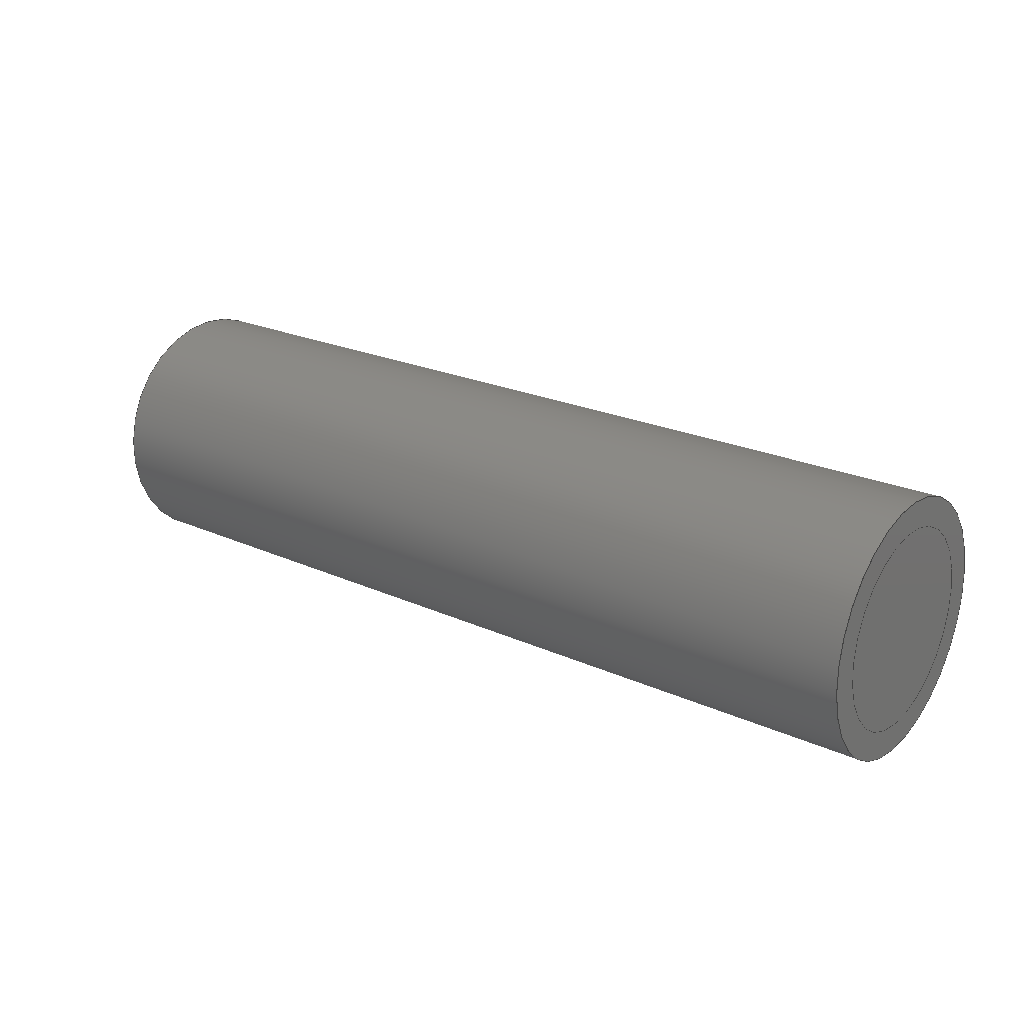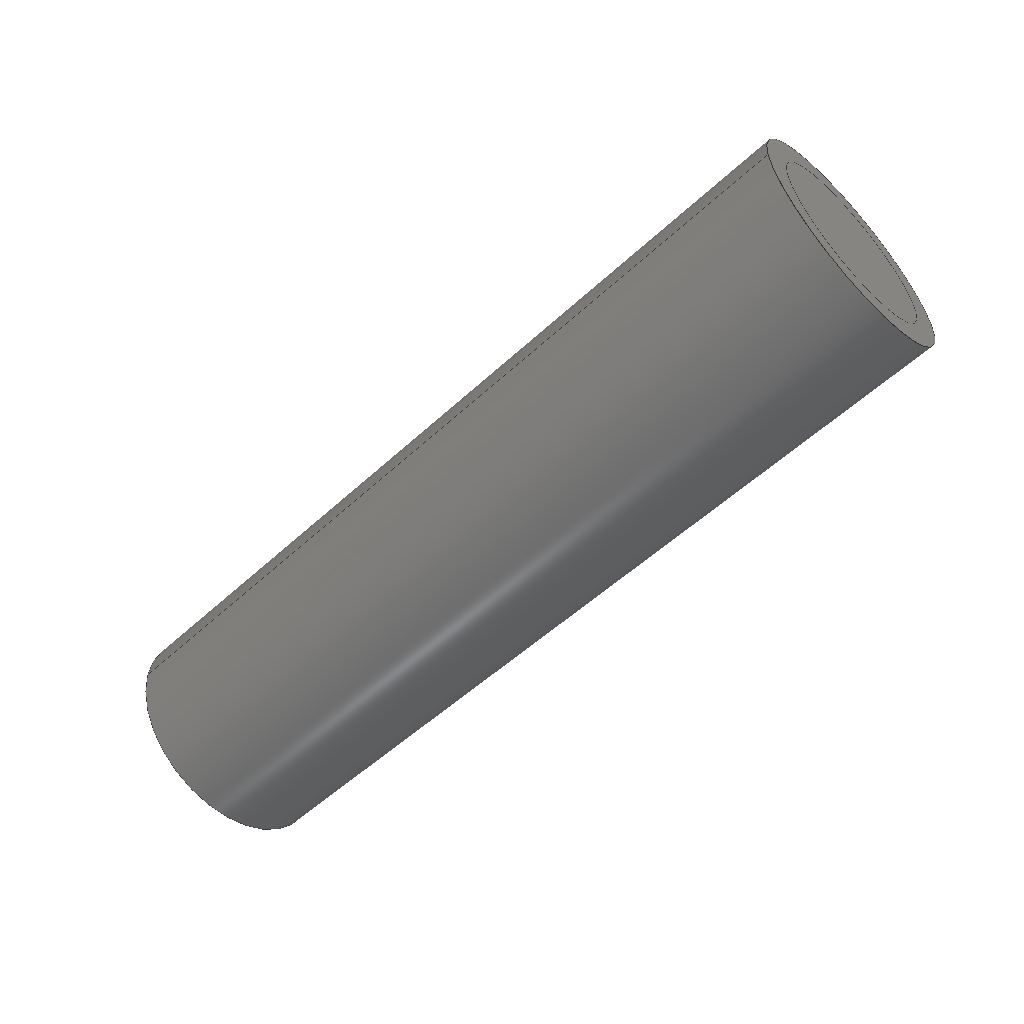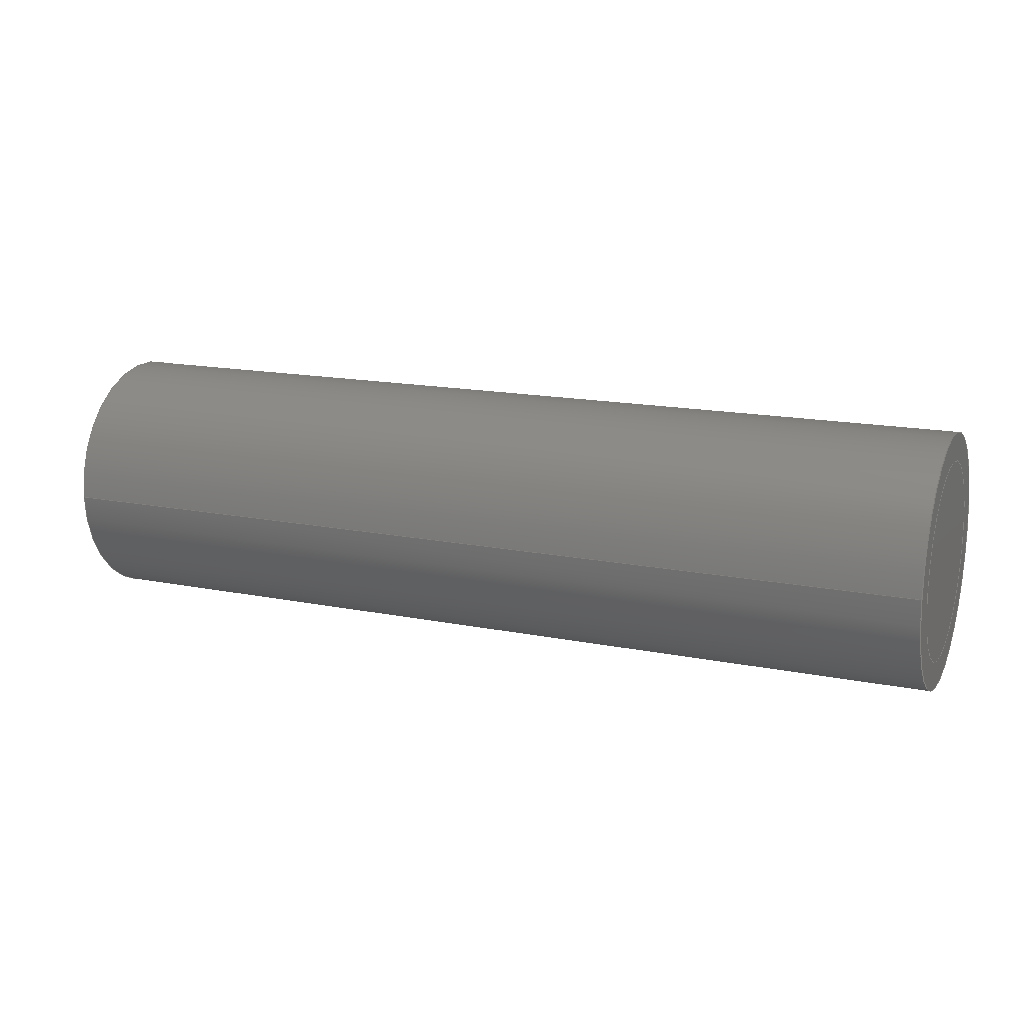
<metadata>
{"format":"step","ext":"step","renderer":"f3d","projection":"perspective","resolution":1024,"background":"white","views":[{"elev":22.6,"azim":-142.0,"up":"+Y"},{"elev":-54.4,"azim":44.3,"up":"+Z"},{"elev":15.7,"azim":22.9,"up":"+Z"}]}
</metadata>
<code>
ISO-10303-21;
DATA;
#1=MECHANICAL_DESIGN_GEOMETRIC_PRESENTATION_REPRESENTATION('',(#4,#5),
#350);
#2=SHAPE_REPRESENTATION_RELATIONSHIP('SRR','None',#357,#3);
#3=ADVANCED_BREP_SHAPE_REPRESENTATION('',(#6,#7),#349);
#4=STYLED_ITEM('',(#367),#6);
#5=STYLED_ITEM('',(#368),#7);
#6=MANIFOLD_SOLID_BREP('Body1',#185);
#7=MANIFOLD_SOLID_BREP('Body6',#186);
#8=FACE_BOUND('',#39,.T.);
#9=FACE_BOUND('',#42,.T.);
#10=FACE_BOUND('',#50,.T.);
#11=FACE_BOUND('',#52,.T.);
#12=FACE_BOUND('',#55,.T.);
#13=FACE_BOUND('',#57,.T.);
#14=PLANE('',#203);
#15=PLANE('',#208);
#16=PLANE('',#211);
#17=PLANE('',#212);
#18=PLANE('',#222);
#19=PLANE('',#223);
#20=PLANE('',#227);
#21=PLANE('',#228);
#22=FACE_OUTER_BOUND('',#37,.T.);
#23=FACE_OUTER_BOUND('',#38,.T.);
#24=FACE_OUTER_BOUND('',#40,.T.);
#25=FACE_OUTER_BOUND('',#41,.T.);
#26=FACE_OUTER_BOUND('',#43,.T.);
#27=FACE_OUTER_BOUND('',#44,.T.);
#28=FACE_OUTER_BOUND('',#45,.T.);
#29=FACE_OUTER_BOUND('',#46,.T.);
#30=FACE_OUTER_BOUND('',#47,.T.);
#31=FACE_OUTER_BOUND('',#48,.T.);
#32=FACE_OUTER_BOUND('',#49,.T.);
#33=FACE_OUTER_BOUND('',#51,.T.);
#34=FACE_OUTER_BOUND('',#53,.T.);
#35=FACE_OUTER_BOUND('',#54,.T.);
#36=FACE_OUTER_BOUND('',#56,.T.);
#37=EDGE_LOOP('',(#121,#122,#123,#124));
#38=EDGE_LOOP('',(#125));
#39=EDGE_LOOP('',(#126));
#40=EDGE_LOOP('',(#127,#128,#129,#130));
#41=EDGE_LOOP('',(#131));
#42=EDGE_LOOP('',(#132));
#43=EDGE_LOOP('',(#133,#134,#135,#136));
#44=EDGE_LOOP('',(#137));
#45=EDGE_LOOP('',(#138));
#46=EDGE_LOOP('',(#139,#140,#141,#142));
#47=EDGE_LOOP('',(#143,#144,#145,#146));
#48=EDGE_LOOP('',(#147,#148,#149,#150));
#49=EDGE_LOOP('',(#151));
#50=EDGE_LOOP('',(#152));
#51=EDGE_LOOP('',(#153));
#52=EDGE_LOOP('',(#154));
#53=EDGE_LOOP('',(#155,#156,#157,#158));
#54=EDGE_LOOP('',(#159));
#55=EDGE_LOOP('',(#160));
#56=EDGE_LOOP('',(#161));
#57=EDGE_LOOP('',(#162));
#58=LINE('',#301,#65);
#59=LINE('',#310,#66);
#60=LINE('',#316,#67);
#61=LINE('',#323,#68);
#62=LINE('',#329,#69);
#63=LINE('',#335,#70);
#64=LINE('',#343,#71);
#65=VECTOR('',#235,7);
#66=VECTOR('',#246,7);
#67=VECTOR('',#255,8.99);
#68=VECTOR('',#264,8.99);
#69=VECTOR('',#271,9);
#70=VECTOR('',#278,7);
#71=VECTOR('',#289,7);
#72=CIRCLE('',#201,7);
#73=CIRCLE('',#202,7);
#74=CIRCLE('',#204,8.99);
#75=CIRCLE('',#206,7);
#76=CIRCLE('',#207,7);
#77=CIRCLE('',#209,8.99);
#78=CIRCLE('',#214,8.99);
#79=CIRCLE('',#215,8.99);
#80=CIRCLE('',#217,9);
#81=CIRCLE('',#218,9);
#82=CIRCLE('',#220,7);
#83=CIRCLE('',#221,7);
#84=CIRCLE('',#225,7);
#85=CIRCLE('',#226,7);
#86=VERTEX_POINT('',#298);
#87=VERTEX_POINT('',#300);
#88=VERTEX_POINT('',#304);
#89=VERTEX_POINT('',#307);
#90=VERTEX_POINT('',#309);
#91=VERTEX_POINT('',#313);
#92=VERTEX_POINT('',#320);
#93=VERTEX_POINT('',#322);
#94=VERTEX_POINT('',#326);
#95=VERTEX_POINT('',#328);
#96=VERTEX_POINT('',#332);
#97=VERTEX_POINT('',#334);
#98=VERTEX_POINT('',#340);
#99=VERTEX_POINT('',#342);
#100=EDGE_CURVE('',#86,#86,#72,.T.);
#101=EDGE_CURVE('',#86,#87,#58,.T.);
#102=EDGE_CURVE('',#87,#87,#73,.T.);
#103=EDGE_CURVE('',#88,#88,#74,.T.);
#104=EDGE_CURVE('',#89,#89,#75,.T.);
#105=EDGE_CURVE('',#89,#90,#59,.T.);
#106=EDGE_CURVE('',#90,#90,#76,.T.);
#107=EDGE_CURVE('',#91,#91,#77,.T.);
#108=EDGE_CURVE('',#88,#91,#60,.T.);
#109=EDGE_CURVE('',#92,#92,#78,.T.);
#110=EDGE_CURVE('',#92,#93,#61,.T.);
#111=EDGE_CURVE('',#93,#93,#79,.T.);
#112=EDGE_CURVE('',#94,#94,#80,.T.);
#113=EDGE_CURVE('',#94,#95,#62,.T.);
#114=EDGE_CURVE('',#95,#95,#81,.T.);
#115=EDGE_CURVE('',#96,#96,#82,.T.);
#116=EDGE_CURVE('',#96,#97,#63,.T.);
#117=EDGE_CURVE('',#97,#97,#83,.T.);
#118=EDGE_CURVE('',#98,#98,#84,.T.);
#119=EDGE_CURVE('',#98,#99,#64,.T.);
#120=EDGE_CURVE('',#99,#99,#85,.T.);
#121=ORIENTED_EDGE('',*,*,#100,.F.);
#122=ORIENTED_EDGE('',*,*,#101,.T.);
#123=ORIENTED_EDGE('',*,*,#102,.T.);
#124=ORIENTED_EDGE('',*,*,#101,.F.);
#125=ORIENTED_EDGE('',*,*,#103,.F.);
#126=ORIENTED_EDGE('',*,*,#102,.F.);
#127=ORIENTED_EDGE('',*,*,#104,.F.);
#128=ORIENTED_EDGE('',*,*,#105,.T.);
#129=ORIENTED_EDGE('',*,*,#106,.F.);
#130=ORIENTED_EDGE('',*,*,#105,.F.);
#131=ORIENTED_EDGE('',*,*,#107,.F.);
#132=ORIENTED_EDGE('',*,*,#106,.T.);
#133=ORIENTED_EDGE('',*,*,#103,.T.);
#134=ORIENTED_EDGE('',*,*,#108,.T.);
#135=ORIENTED_EDGE('',*,*,#107,.T.);
#136=ORIENTED_EDGE('',*,*,#108,.F.);
#137=ORIENTED_EDGE('',*,*,#100,.T.);
#138=ORIENTED_EDGE('',*,*,#104,.T.);
#139=ORIENTED_EDGE('',*,*,#109,.T.);
#140=ORIENTED_EDGE('',*,*,#110,.T.);
#141=ORIENTED_EDGE('',*,*,#111,.F.);
#142=ORIENTED_EDGE('',*,*,#110,.F.);
#143=ORIENTED_EDGE('',*,*,#112,.T.);
#144=ORIENTED_EDGE('',*,*,#113,.T.);
#145=ORIENTED_EDGE('',*,*,#114,.F.);
#146=ORIENTED_EDGE('',*,*,#113,.F.);
#147=ORIENTED_EDGE('',*,*,#115,.T.);
#148=ORIENTED_EDGE('',*,*,#116,.T.);
#149=ORIENTED_EDGE('',*,*,#117,.T.);
#150=ORIENTED_EDGE('',*,*,#116,.F.);
#151=ORIENTED_EDGE('',*,*,#112,.F.);
#152=ORIENTED_EDGE('',*,*,#117,.F.);
#153=ORIENTED_EDGE('',*,*,#109,.F.);
#154=ORIENTED_EDGE('',*,*,#115,.F.);
#155=ORIENTED_EDGE('',*,*,#118,.F.);
#156=ORIENTED_EDGE('',*,*,#119,.T.);
#157=ORIENTED_EDGE('',*,*,#120,.F.);
#158=ORIENTED_EDGE('',*,*,#119,.F.);
#159=ORIENTED_EDGE('',*,*,#114,.T.);
#160=ORIENTED_EDGE('',*,*,#120,.T.);
#161=ORIENTED_EDGE('',*,*,#111,.T.);
#162=ORIENTED_EDGE('',*,*,#118,.T.);
#163=CYLINDRICAL_SURFACE('',#200,7);
#164=CYLINDRICAL_SURFACE('',#205,7);
#165=CYLINDRICAL_SURFACE('',#210,8.99);
#166=CYLINDRICAL_SURFACE('',#213,8.99);
#167=CYLINDRICAL_SURFACE('',#216,9);
#168=CYLINDRICAL_SURFACE('',#219,7);
#169=CYLINDRICAL_SURFACE('',#224,7);
#170=ADVANCED_FACE('',(#22),#163,.T.);
#171=ADVANCED_FACE('',(#23,#8),#14,.T.);
#172=ADVANCED_FACE('',(#24),#164,.T.);
#173=ADVANCED_FACE('',(#25,#9),#15,.F.);
#174=ADVANCED_FACE('',(#26),#165,.T.);
#175=ADVANCED_FACE('',(#27),#16,.T.);
#176=ADVANCED_FACE('',(#28),#17,.F.);
#177=ADVANCED_FACE('',(#29),#166,.F.);
#178=ADVANCED_FACE('',(#30),#167,.T.);
#179=ADVANCED_FACE('',(#31),#168,.F.);
#180=ADVANCED_FACE('',(#32,#10),#18,.F.);
#181=ADVANCED_FACE('',(#33,#11),#19,.T.);
#182=ADVANCED_FACE('',(#34),#169,.F.);
#183=ADVANCED_FACE('',(#35,#12),#20,.T.);
#184=ADVANCED_FACE('',(#36,#13),#21,.F.);
#185=CLOSED_SHELL('',(#170,#171,#172,#173,#174,#175,#176));
#186=CLOSED_SHELL('',(#177,#178,#179,#180,#181,#182,#183,#184));
#187=DERIVED_UNIT_ELEMENT(#189,1);
#188=DERIVED_UNIT_ELEMENT(#352,-3);
#189=(
MASS_UNIT()
NAMED_UNIT(*)
SI_UNIT(.KILO.,.GRAM.)
);
#190=DERIVED_UNIT((#187,#188));
#191=MEASURE_REPRESENTATION_ITEM('density measure',
POSITIVE_RATIO_MEASURE(7850),#190);
#192=PROPERTY_DEFINITION_REPRESENTATION(#197,#194);
#193=PROPERTY_DEFINITION_REPRESENTATION(#198,#195);
#194=REPRESENTATION('material name',(#196),#349);
#195=REPRESENTATION('density',(#191),#349);
#196=DESCRIPTIVE_REPRESENTATION_ITEM('Steel','Steel');
#197=PROPERTY_DEFINITION('material property','material name',#359);
#198=PROPERTY_DEFINITION('material property','density of part',#359);
#199=AXIS2_PLACEMENT_3D('',#296,#229,#230);
#200=AXIS2_PLACEMENT_3D('',#297,#231,#232);
#201=AXIS2_PLACEMENT_3D('',#299,#233,#234);
#202=AXIS2_PLACEMENT_3D('',#302,#236,#237);
#203=AXIS2_PLACEMENT_3D('',#303,#238,#239);
#204=AXIS2_PLACEMENT_3D('',#305,#240,#241);
#205=AXIS2_PLACEMENT_3D('',#306,#242,#243);
#206=AXIS2_PLACEMENT_3D('',#308,#244,#245);
#207=AXIS2_PLACEMENT_3D('',#311,#247,#248);
#208=AXIS2_PLACEMENT_3D('',#312,#249,#250);
#209=AXIS2_PLACEMENT_3D('',#314,#251,#252);
#210=AXIS2_PLACEMENT_3D('',#315,#253,#254);
#211=AXIS2_PLACEMENT_3D('',#317,#256,#257);
#212=AXIS2_PLACEMENT_3D('',#318,#258,#259);
#213=AXIS2_PLACEMENT_3D('',#319,#260,#261);
#214=AXIS2_PLACEMENT_3D('',#321,#262,#263);
#215=AXIS2_PLACEMENT_3D('',#324,#265,#266);
#216=AXIS2_PLACEMENT_3D('',#325,#267,#268);
#217=AXIS2_PLACEMENT_3D('',#327,#269,#270);
#218=AXIS2_PLACEMENT_3D('',#330,#272,#273);
#219=AXIS2_PLACEMENT_3D('',#331,#274,#275);
#220=AXIS2_PLACEMENT_3D('',#333,#276,#277);
#221=AXIS2_PLACEMENT_3D('',#336,#279,#280);
#222=AXIS2_PLACEMENT_3D('',#337,#281,#282);
#223=AXIS2_PLACEMENT_3D('',#338,#283,#284);
#224=AXIS2_PLACEMENT_3D('',#339,#285,#286);
#225=AXIS2_PLACEMENT_3D('',#341,#287,#288);
#226=AXIS2_PLACEMENT_3D('',#344,#290,#291);
#227=AXIS2_PLACEMENT_3D('',#345,#292,#293);
#228=AXIS2_PLACEMENT_3D('',#346,#294,#295);
#229=DIRECTION('axis',(0,0,1));
#230=DIRECTION('refdir',(1,0,0));
#231=DIRECTION('center_axis',(-1,0,0));
#232=DIRECTION('ref_axis',(0,1,0));
#233=DIRECTION('center_axis',(1,0,0));
#234=DIRECTION('ref_axis',(0,1,0));
#235=DIRECTION('',(-1,0,0));
#236=DIRECTION('center_axis',(1,0,0));
#237=DIRECTION('ref_axis',(0,1,0));
#238=DIRECTION('center_axis',(1,0,0));
#239=DIRECTION('ref_axis',(0,1,0));
#240=DIRECTION('center_axis',(-1,0,0));
#241=DIRECTION('ref_axis',(0,1,0));
#242=DIRECTION('center_axis',(-1,0,0));
#243=DIRECTION('ref_axis',(0,1,0));
#244=DIRECTION('center_axis',(-1,0,0));
#245=DIRECTION('ref_axis',(0,1,0));
#246=DIRECTION('',(1,0,0));
#247=DIRECTION('center_axis',(1,0,0));
#248=DIRECTION('ref_axis',(0,1,0));
#249=DIRECTION('center_axis',(1,0,0));
#250=DIRECTION('ref_axis',(0,1,0));
#251=DIRECTION('center_axis',(1,0,0));
#252=DIRECTION('ref_axis',(0,1,0));
#253=DIRECTION('center_axis',(-1,0,0));
#254=DIRECTION('ref_axis',(0,1,0));
#255=DIRECTION('',(-1,0,0));
#256=DIRECTION('center_axis',(1,0,0));
#257=DIRECTION('ref_axis',(0,1,0));
#258=DIRECTION('center_axis',(1,0,0));
#259=DIRECTION('ref_axis',(0,1,0));
#260=DIRECTION('center_axis',(-1,0,0));
#261=DIRECTION('ref_axis',(0,1,0));
#262=DIRECTION('center_axis',(-1,0,0));
#263=DIRECTION('ref_axis',(0,1,0));
#264=DIRECTION('',(1,0,0));
#265=DIRECTION('center_axis',(-1,0,0));
#266=DIRECTION('ref_axis',(0,1,0));
#267=DIRECTION('center_axis',(-1,0,0));
#268=DIRECTION('ref_axis',(0,1,0));
#269=DIRECTION('center_axis',(1,0,0));
#270=DIRECTION('ref_axis',(0,1,0));
#271=DIRECTION('',(1,0,0));
#272=DIRECTION('center_axis',(1,0,0));
#273=DIRECTION('ref_axis',(0,1,0));
#274=DIRECTION('center_axis',(-1,0,0));
#275=DIRECTION('ref_axis',(0,1,0));
#276=DIRECTION('center_axis',(1,0,0));
#277=DIRECTION('ref_axis',(0,1,0));
#278=DIRECTION('',(-1,0,0));
#279=DIRECTION('center_axis',(-1,0,0));
#280=DIRECTION('ref_axis',(0,1,0));
#281=DIRECTION('center_axis',(1,0,0));
#282=DIRECTION('ref_axis',(0,1,0));
#283=DIRECTION('center_axis',(1,0,0));
#284=DIRECTION('ref_axis',(0,1,0));
#285=DIRECTION('center_axis',(-1,0,0));
#286=DIRECTION('ref_axis',(0,1,0));
#287=DIRECTION('center_axis',(1,0,0));
#288=DIRECTION('ref_axis',(0,1,0));
#289=DIRECTION('',(1,0,0));
#290=DIRECTION('center_axis',(-1,0,0));
#291=DIRECTION('ref_axis',(0,1,0));
#292=DIRECTION('center_axis',(1,0,0));
#293=DIRECTION('ref_axis',(0,1,0));
#294=DIRECTION('center_axis',(1,0,0));
#295=DIRECTION('ref_axis',(0,1,0));
#296=CARTESIAN_POINT('',(0,0,0));
#297=CARTESIAN_POINT('Origin',(65,0,0));
#298=CARTESIAN_POINT('',(65,-7,-8.573e-16));
#299=CARTESIAN_POINT('Origin',(65,0,0));
#300=CARTESIAN_POINT('',(64.99,-7,-8.573e-16));
#301=CARTESIAN_POINT('',(65,-7,8.573e-16));
#302=CARTESIAN_POINT('Origin',(64.99,0,0));
#303=CARTESIAN_POINT('Origin',(64.99,0,0));
#304=CARTESIAN_POINT('',(64.99,-8.99,-1.101e-15));
#305=CARTESIAN_POINT('Origin',(64.99,0,0));
#306=CARTESIAN_POINT('Origin',(0,0,0));
#307=CARTESIAN_POINT('',(0,-7,-8.573e-16));
#308=CARTESIAN_POINT('Origin',(0,0,0));
#309=CARTESIAN_POINT('',(0.01,-7,-8.573e-16));
#310=CARTESIAN_POINT('',(0,-7,8.573e-16));
#311=CARTESIAN_POINT('Origin',(0.01,0,0));
#312=CARTESIAN_POINT('Origin',(0.01,0,0));
#313=CARTESIAN_POINT('',(0.01,-8.99,-1.101e-15));
#314=CARTESIAN_POINT('Origin',(0.01,0,0));
#315=CARTESIAN_POINT('Origin',(65,0,0));
#316=CARTESIAN_POINT('',(65,-8.99,1.101e-15));
#317=CARTESIAN_POINT('Origin',(65,0,0));
#318=CARTESIAN_POINT('Origin',(0,0,0));
#319=CARTESIAN_POINT('Origin',(65,0,0));
#320=CARTESIAN_POINT('',(0.01,-8.99,-1.101e-15));
#321=CARTESIAN_POINT('Origin',(0.01,0,0));
#322=CARTESIAN_POINT('',(64.99,-8.99,-1.101e-15));
#323=CARTESIAN_POINT('',(65,-8.99,1.101e-15));
#324=CARTESIAN_POINT('Origin',(64.99,0,0));
#325=CARTESIAN_POINT('Origin',(65,0,0));
#326=CARTESIAN_POINT('',(0,-9,-1.102e-15));
#327=CARTESIAN_POINT('Origin',(0,0,0));
#328=CARTESIAN_POINT('',(65,-9,-1.102e-15));
#329=CARTESIAN_POINT('',(65,-9,1.102e-15));
#330=CARTESIAN_POINT('Origin',(65,0,0));
#331=CARTESIAN_POINT('Origin',(0,0,0));
#332=CARTESIAN_POINT('',(0.01,-7,-8.573e-16));
#333=CARTESIAN_POINT('Origin',(0.01,0,0));
#334=CARTESIAN_POINT('',(0,-7,-8.573e-16));
#335=CARTESIAN_POINT('',(0,-7,8.573e-16));
#336=CARTESIAN_POINT('Origin',(0,0,0));
#337=CARTESIAN_POINT('Origin',(0,0,0));
#338=CARTESIAN_POINT('Origin',(0.01,0,0));
#339=CARTESIAN_POINT('Origin',(65,0,0));
#340=CARTESIAN_POINT('',(64.99,-7,-8.573e-16));
#341=CARTESIAN_POINT('Origin',(64.99,0,0));
#342=CARTESIAN_POINT('',(65,-7,-8.573e-16));
#343=CARTESIAN_POINT('',(65,-7,8.573e-16));
#344=CARTESIAN_POINT('Origin',(65,0,0));
#345=CARTESIAN_POINT('Origin',(65,0,0));
#346=CARTESIAN_POINT('Origin',(64.99,0,0));
#347=UNCERTAINTY_MEASURE_WITH_UNIT(LENGTH_MEASURE(0.01),#351,
'DISTANCE_ACCURACY_VALUE',
'Maximum model space distance between geometric entities at asserted c
onnectivities');
#348=UNCERTAINTY_MEASURE_WITH_UNIT(LENGTH_MEASURE(0.01),#351,
'DISTANCE_ACCURACY_VALUE',
'Maximum model space distance between geometric entities at asserted c
onnectivities');
#349=(
GEOMETRIC_REPRESENTATION_CONTEXT(3)
GLOBAL_UNCERTAINTY_ASSIGNED_CONTEXT((#347))
GLOBAL_UNIT_ASSIGNED_CONTEXT((#351,#353,#354))
REPRESENTATION_CONTEXT('','3D')
);
#350=(
GEOMETRIC_REPRESENTATION_CONTEXT(3)
GLOBAL_UNCERTAINTY_ASSIGNED_CONTEXT((#348))
GLOBAL_UNIT_ASSIGNED_CONTEXT((#351,#353,#354))
REPRESENTATION_CONTEXT('','3D')
);
#351=(
LENGTH_UNIT()
NAMED_UNIT(*)
SI_UNIT(.MILLI.,.METRE.)
);
#352=(
LENGTH_UNIT()
NAMED_UNIT(*)
SI_UNIT($,.METRE.)
);
#353=(
NAMED_UNIT(*)
PLANE_ANGLE_UNIT()
SI_UNIT($,.RADIAN.)
);
#354=(
NAMED_UNIT(*)
SI_UNIT($,.STERADIAN.)
SOLID_ANGLE_UNIT()
);
#355=SHAPE_DEFINITION_REPRESENTATION(#356,#357);
#356=PRODUCT_DEFINITION_SHAPE('',$,#359);
#357=SHAPE_REPRESENTATION('',(#199),#349);
#358=PRODUCT_DEFINITION_CONTEXT('part definition',#363,'design');
#359=PRODUCT_DEFINITION('35v 18650','35v 18650 v3',#360,#358);
#360=PRODUCT_DEFINITION_FORMATION('',$,#365);
#361=PRODUCT_RELATED_PRODUCT_CATEGORY('35v 18650 v3','35v 18650 v3',(#365));
#362=APPLICATION_PROTOCOL_DEFINITION('international standard',
'automotive_design',2009,#363);
#363=APPLICATION_CONTEXT(
'Core Data for Automotive Mechanical Design Process');
#364=PRODUCT_CONTEXT('part definition',#363,'mechanical');
#365=PRODUCT('35v 18650','35v 18650 v3',$,(#364));
#366=PRESENTATION_STYLE_ASSIGNMENT((#369));
#367=PRESENTATION_STYLE_ASSIGNMENT((#370));
#368=PRESENTATION_STYLE_ASSIGNMENT((#371));
#369=SURFACE_STYLE_USAGE(.BOTH.,#372);
#370=SURFACE_STYLE_USAGE(.BOTH.,#373);
#371=SURFACE_STYLE_USAGE(.BOTH.,#374);
#372=SURFACE_SIDE_STYLE('',(#375));
#373=SURFACE_SIDE_STYLE('',(#376));
#374=SURFACE_SIDE_STYLE('',(#377));
#375=SURFACE_STYLE_FILL_AREA(#378);
#376=SURFACE_STYLE_FILL_AREA(#379);
#377=SURFACE_STYLE_FILL_AREA(#380);
#378=FILL_AREA_STYLE('Steel - Satin',(#381));
#379=FILL_AREA_STYLE('Nickel - Satin',(#382));
#380=FILL_AREA_STYLE('Plastic - Glossy (Grey)',(#383));
#381=FILL_AREA_STYLE_COLOUR('Steel - Satin',#384);
#382=FILL_AREA_STYLE_COLOUR('Nickel - Satin',#385);
#383=FILL_AREA_STYLE_COLOUR('Plastic - Glossy (Grey)',#386);
#384=COLOUR_RGB('Steel - Satin',0.6275,0.6275,0.6275);
#385=COLOUR_RGB('Nickel - Satin',0.8196,0.8,0.7529);
#386=COLOUR_RGB('Plastic - Glossy (Grey)',0.702,0.702,
0.702);
ENDSEC;
END-ISO-10303-21;

</code>
